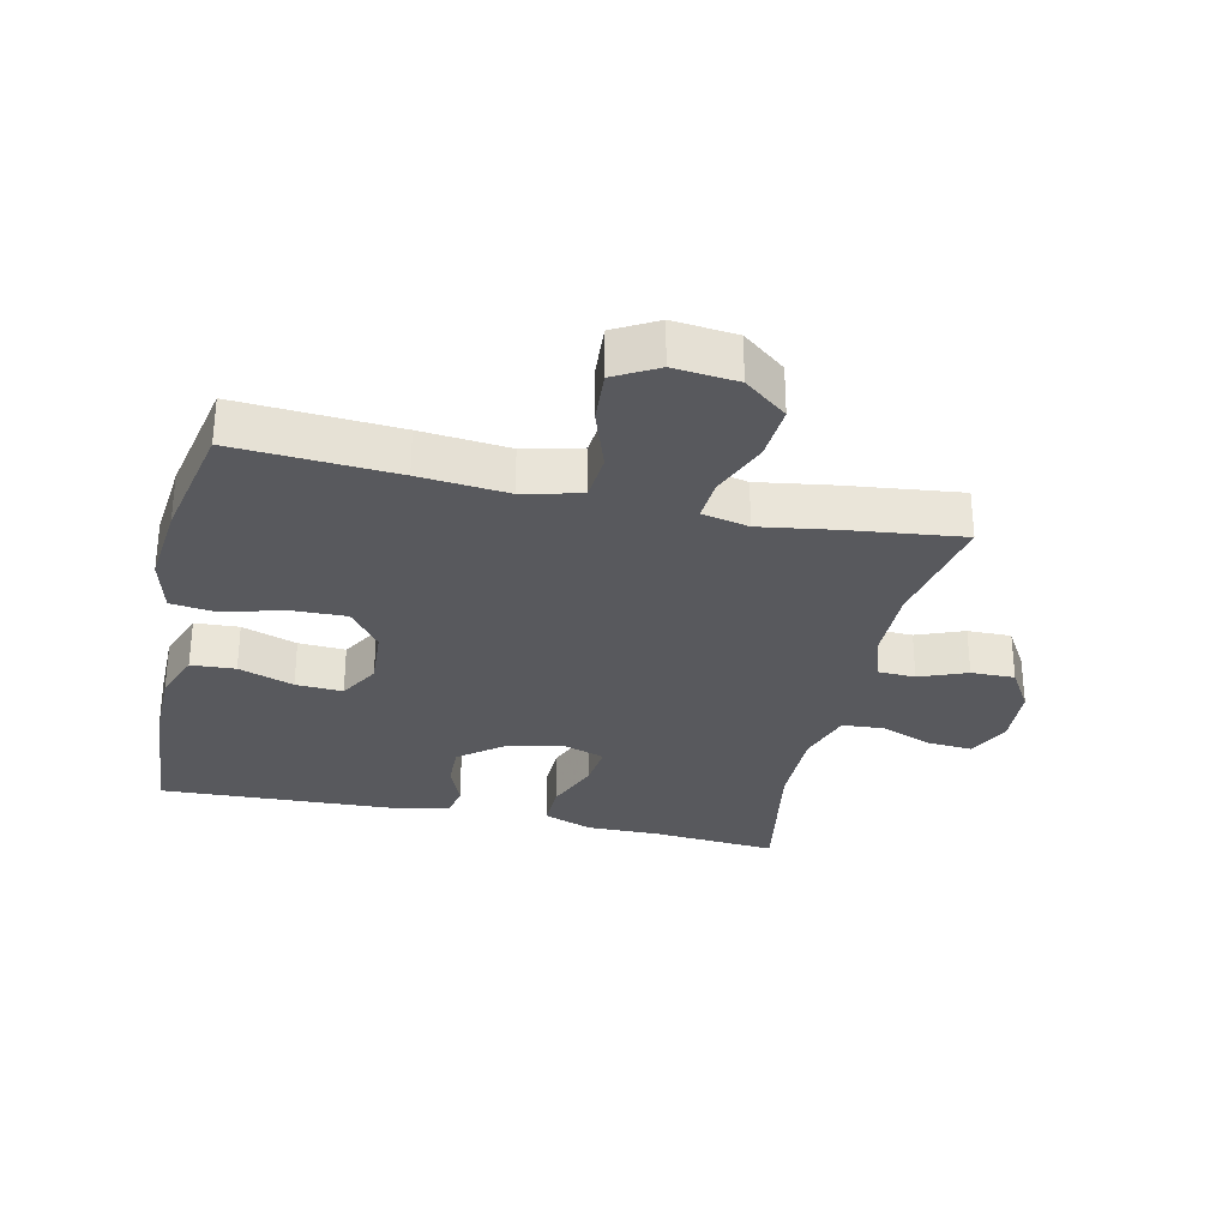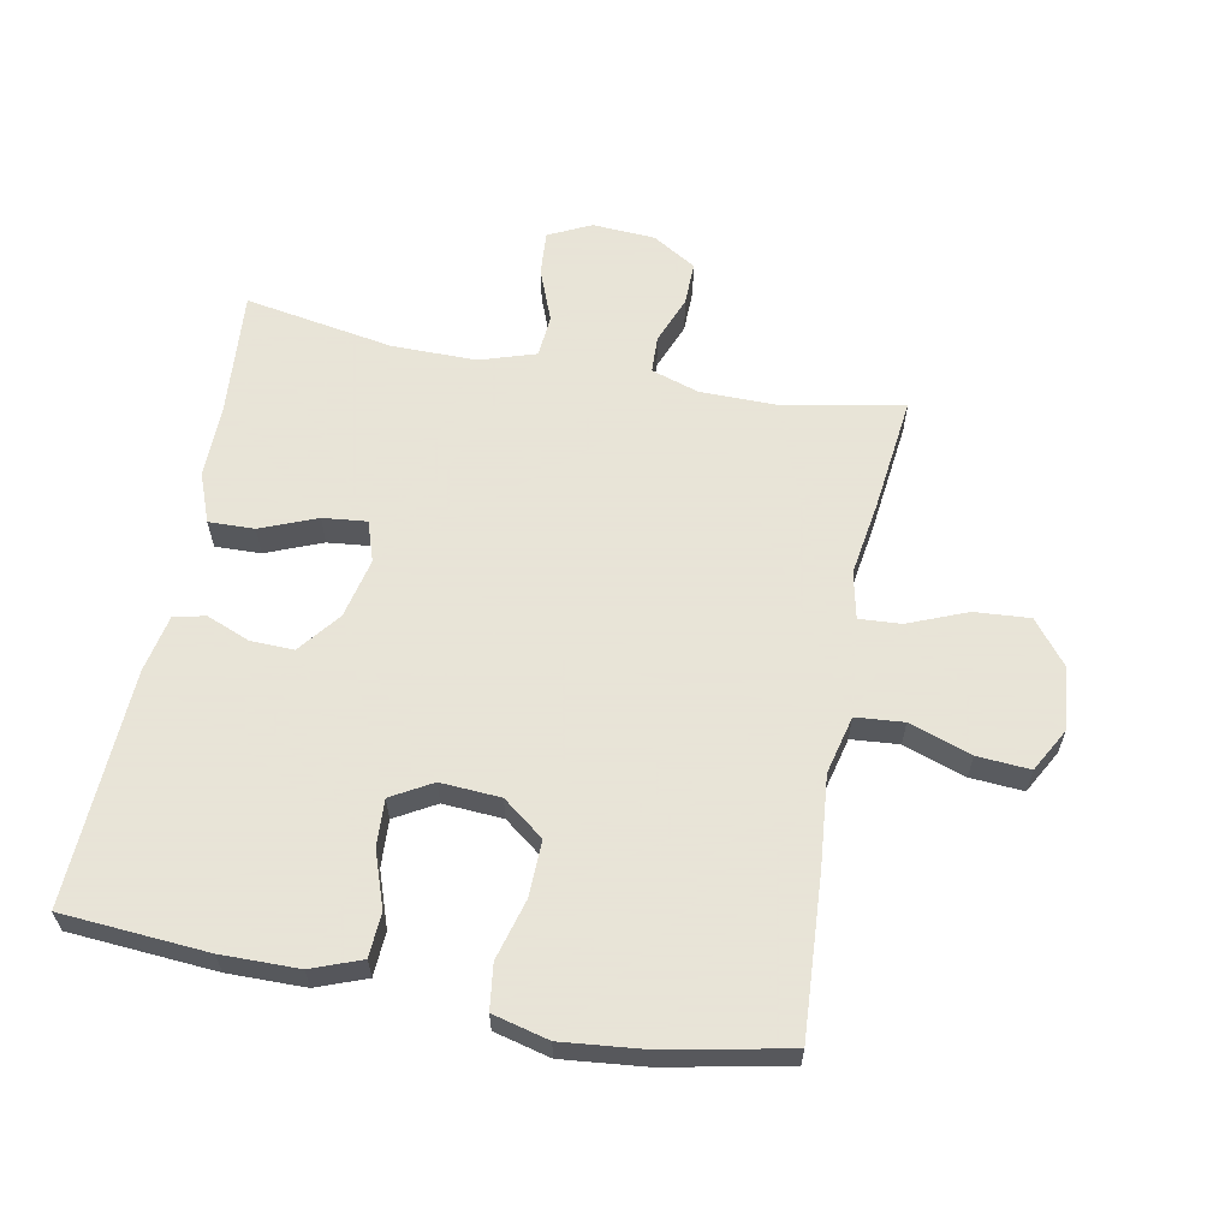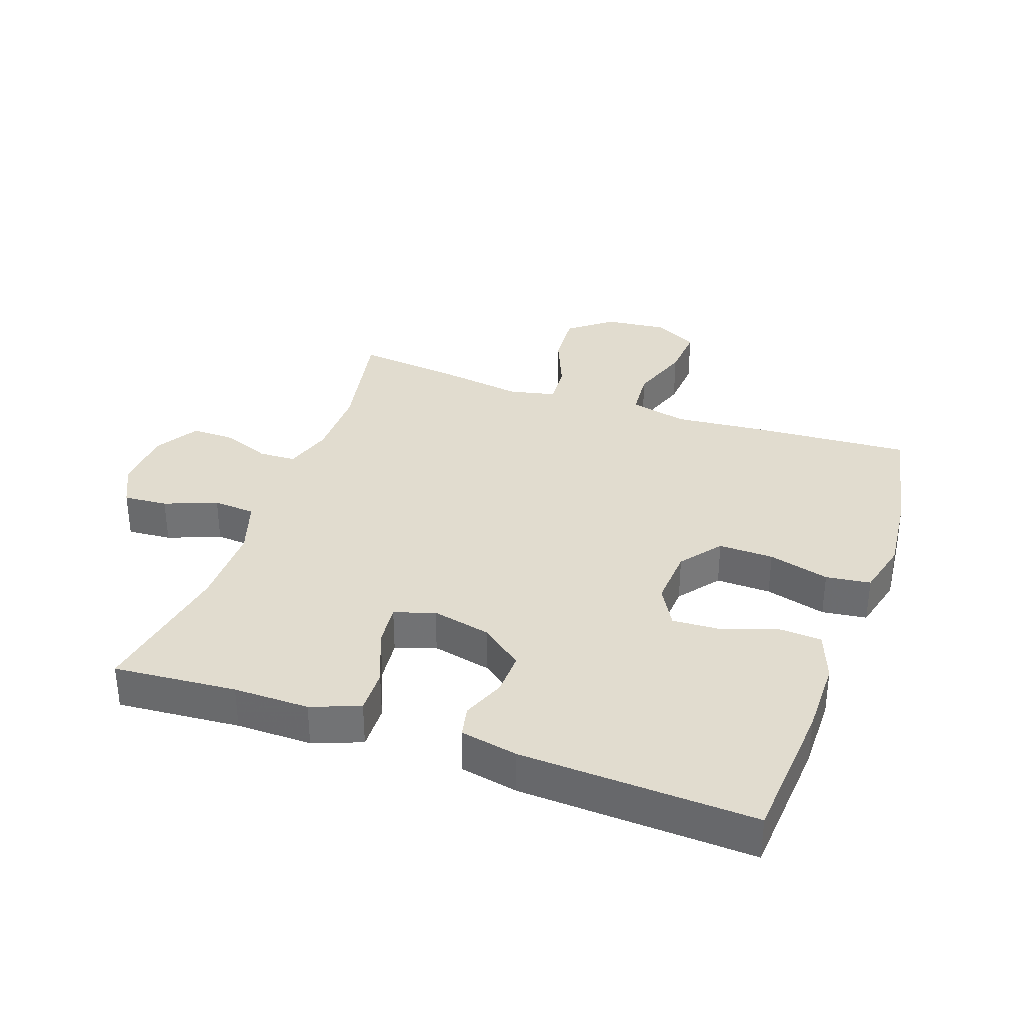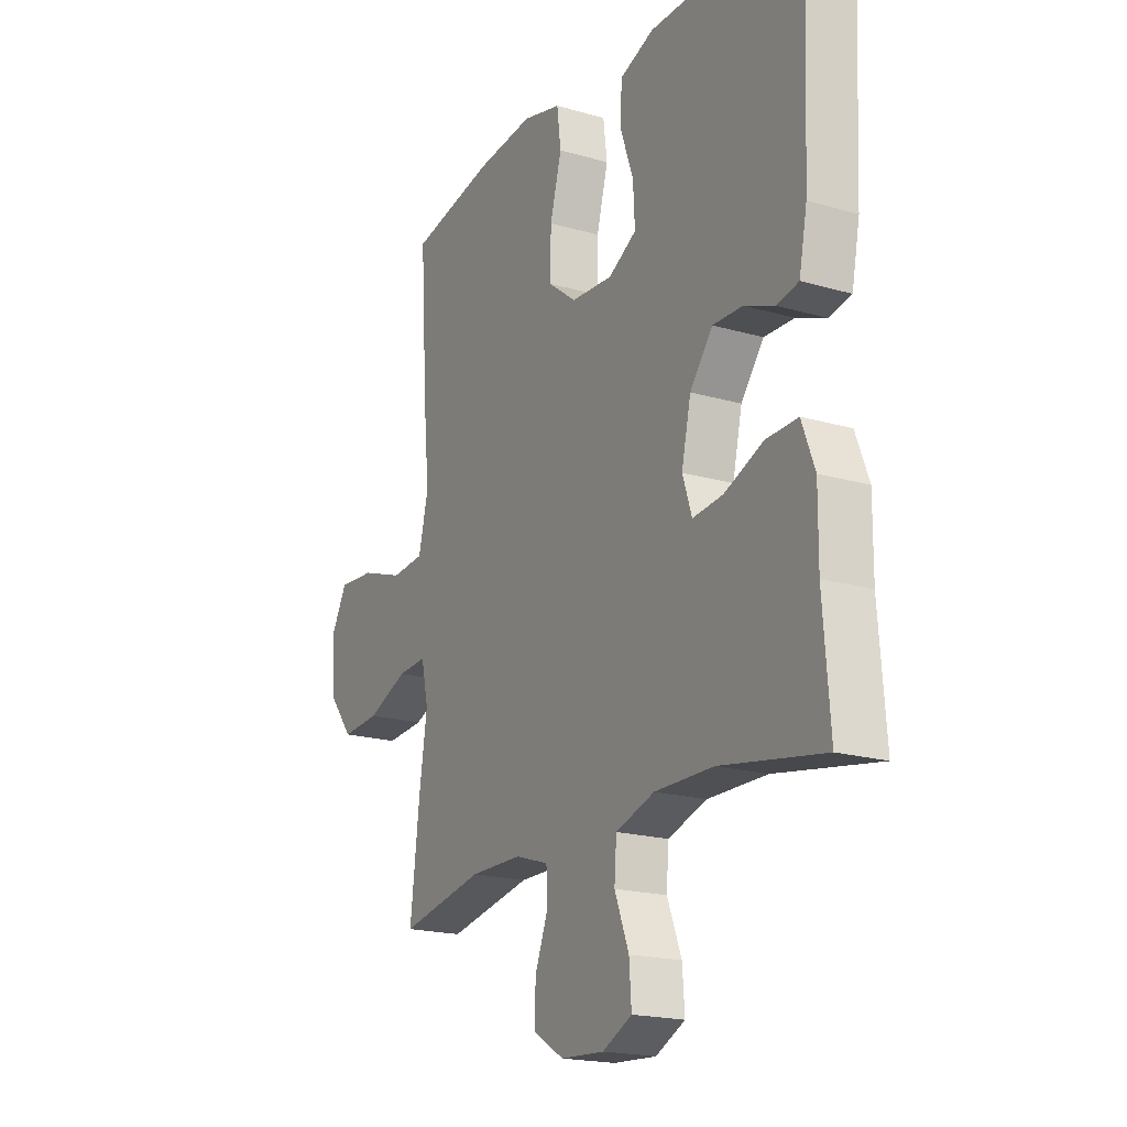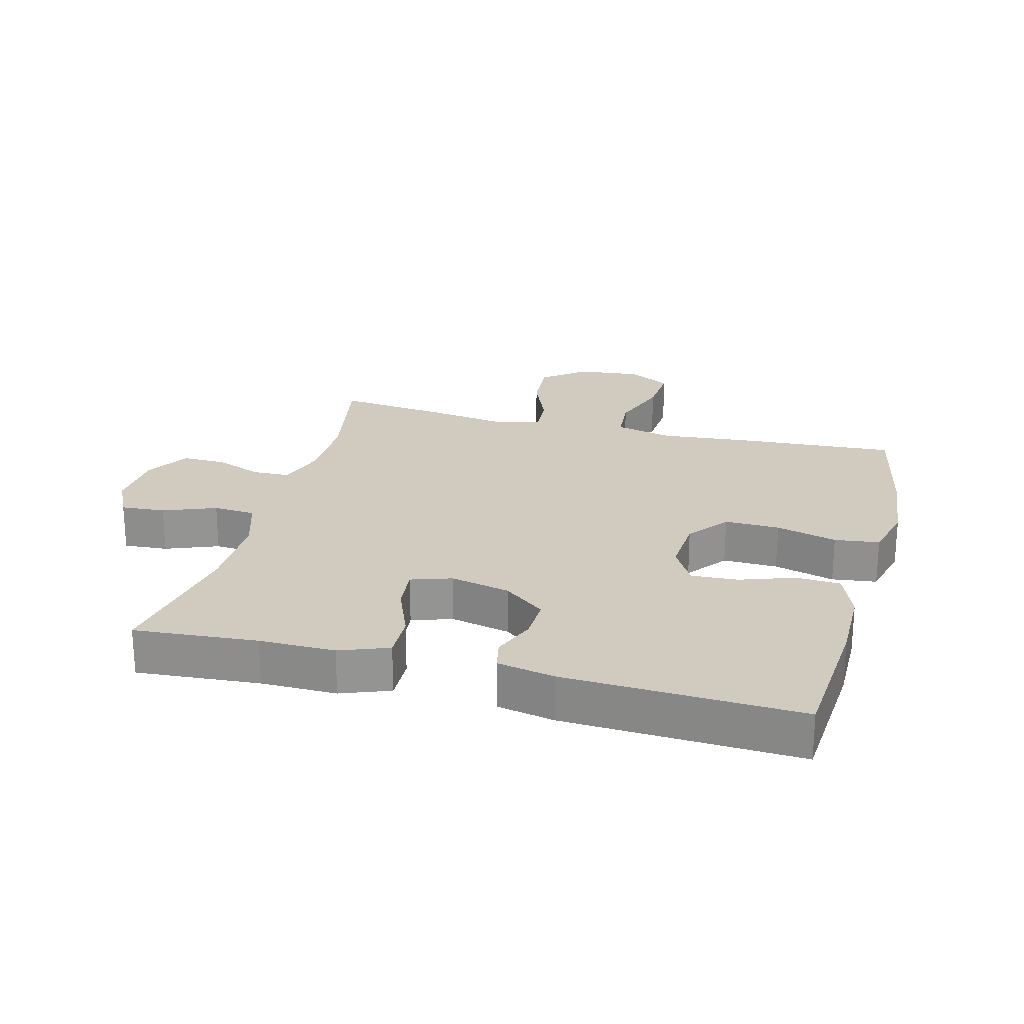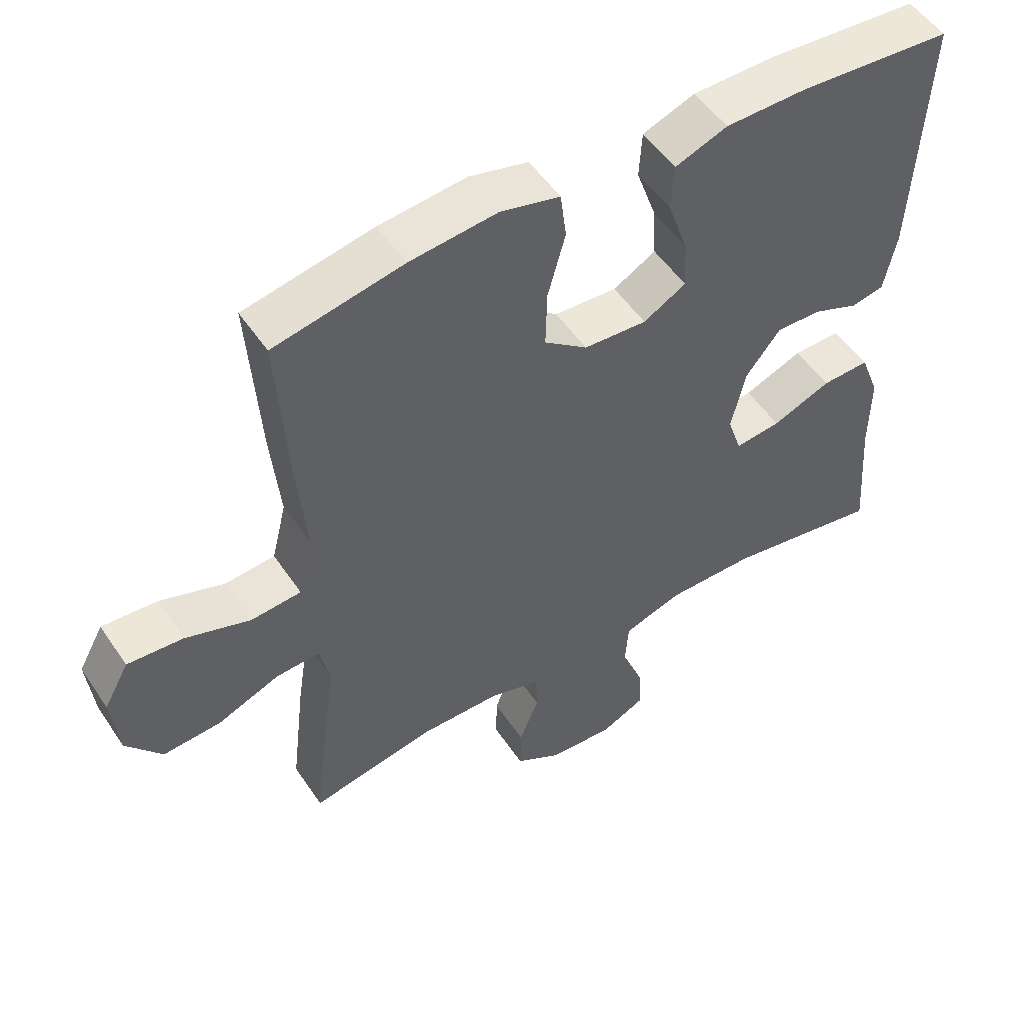
<metadata>
{"format":"obj","ext":"obj","renderer":"f3d","projection":"perspective","resolution":1024,"background":"white","views":[{"elev":-30.2,"azim":77.4,"up":"+Y"},{"elev":61.4,"azim":10.8,"up":"+Y"},{"elev":34.3,"azim":-70.6,"up":"+Y"},{"elev":-19.3,"azim":-118.6,"up":"+Z"},{"elev":23.4,"azim":-75.3,"up":"+Y"},{"elev":52.1,"azim":147.0,"up":"+Z"}]}
</metadata>
<code>
v 0.5 0.07 0.5
v 0.484 0.07 0.249
v 0.471 0.07 0.111
v 0.493 0.07 0.021
v 0.567 0.07 0.015
v 0.663 0.07 0.048
v 0.745 0.07 0.054
v 0.782 0.07 -0.013
v 0.772 0.07 -0.112
v 0.719 0.07 -0.179
v 0.633 0.07 -0.173
v 0.542 0.07 -0.136
v 0.477 0.07 -0.132
v 0.461 0.07 -0.205
v 0.479 0.07 -0.322
v 0.5 0.07 -0.5
v 0.312 0.07 -0.464
v 0.195 0.07 -0.465
v 0.12 0.07 -0.489
v 0.118 0.07 -0.547
v 0.147 0.07 -0.621
v 0.148 0.07 -0.689
v 0.08 0.07 -0.73
v -0.017 0.07 -0.736
v -0.083 0.07 -0.704
v -0.078 0.07 -0.635
v -0.046 0.07 -0.553
v -0.051 0.07 -0.487
v -0.138 0.07 -0.459
v -0.27 0.07 -0.46
v -0.5 0.07 -0.5
v -0.485 0.07 -0.308
v -0.486 0.07 -0.19
v -0.457 0.07 -0.114
v -0.386 0.07 -0.116
v -0.299 0.07 -0.151
v -0.231 0.07 -0.158
v -0.21 0.07 -0.095
v -0.231 0.07 -0.002
v -0.282 0.07 0.063
v -0.349 0.07 0.061
v -0.416 0.07 0.034
v -0.465 0.07 0.044
v -0.483 0.07 0.134
v -0.5 0.07 0.5
v -0.274 0.07 0.517
v -0.154 0.07 0.516
v -0.077 0.07 0.487
v -0.073 0.07 0.418
v -0.103 0.07 0.332
v -0.107 0.07 0.259
v -0.044 0.07 0.223
v 0.049 0.07 0.229
v 0.113 0.07 0.278
v 0.111 0.07 0.364
v 0.085 0.07 0.459
v 0.094 0.07 0.529
v 0.181 0.07 0.551
v 0.31 0.07 0.538
v 0.5 0 0.5
v 0.484 0 0.249
v 0.471 0 0.111
v 0.493 0 0.021
v 0.567 0 0.015
v 0.663 0 0.048
v 0.745 0 0.054
v 0.782 0 -0.013
v 0.772 0 -0.112
v 0.719 0 -0.179
v 0.633 0 -0.173
v 0.542 0 -0.136
v 0.477 0 -0.132
v 0.461 0 -0.205
v 0.479 0 -0.322
v 0.5 0 -0.5
v 0.312 0 -0.464
v 0.195 0 -0.465
v 0.12 0 -0.489
v 0.118 0 -0.547
v 0.147 0 -0.621
v 0.148 0 -0.689
v 0.08 0 -0.73
v -0.017 0 -0.736
v -0.083 0 -0.704
v -0.078 0 -0.635
v -0.046 0 -0.553
v -0.051 0 -0.487
v -0.138 0 -0.459
v -0.27 0 -0.46
v -0.5 0 -0.5
v -0.485 0 -0.308
v -0.486 0 -0.19
v -0.457 0 -0.114
v -0.386 0 -0.116
v -0.299 0 -0.151
v -0.231 0 -0.158
v -0.21 0 -0.095
v -0.231 0 -0.002
v -0.282 0 0.063
v -0.349 0 0.061
v -0.416 0 0.034
v -0.465 0 0.044
v -0.483 0 0.134
v -0.5 0 0.5
v -0.274 0 0.517
v -0.154 0 0.516
v -0.077 0 0.487
v -0.073 0 0.418
v -0.103 0 0.332
v -0.107 0 0.259
v -0.044 0 0.223
v 0.049 0 0.229
v 0.113 0 0.278
v 0.111 0 0.364
v 0.085 0 0.459
v 0.094 0 0.529
v 0.181 0 0.551
v 0.31 0 0.538
f 1 2 3
f 59 1 3
f 58 59 3
f 57 58 3
f 56 57 3
f 55 56 3
f 54 55 3 4
f 53 54 4
f 52 53 4
f 48 49 50
f 47 48 50
f 46 47 50
f 45 46 50
f 44 45 50
f 43 44 50
f 42 43 50
f 41 42 50
f 40 41 50 51
f 39 40 51 52
f 34 35 36
f 33 34 36
f 32 33 36
f 32 36 37
f 31 32 37
f 30 31 37
f 29 30 37 38
f 25 26 27
f 24 25 27
f 23 24 27
f 22 23 27
f 21 22 27
f 20 21 27
f 19 20 27 28
f 28 29 38
f 19 28 38
f 18 19 38
f 14 15 16 17
f 39 52 4
f 38 39 4
f 18 38 4
f 17 18 4
f 14 17 4
f 13 14 4
f 10 11 12
f 9 10 12
f 8 9 12
f 7 8 12
f 6 7 12
f 5 6 12
f 4 5 12 13
f 62 61 60
f 62 60 118
f 62 118 117
f 62 117 116
f 62 116 115
f 62 115 114
f 63 62 114 113
f 63 113 112
f 63 112 111
f 109 108 107
f 109 107 106
f 109 106 105
f 109 105 104
f 109 104 103
f 109 103 102
f 109 102 101
f 109 101 100
f 110 109 100 99
f 111 110 99 98
f 95 94 93
f 95 93 92
f 95 92 91
f 96 95 91
f 96 91 90
f 96 90 89
f 97 96 89 88
f 86 85 84
f 86 84 83
f 86 83 82
f 86 82 81
f 86 81 80
f 86 80 79
f 87 86 79 78
f 97 88 87
f 97 87 78
f 97 78 77
f 76 75 74 73
f 63 111 98
f 63 98 97
f 63 97 77
f 63 77 76
f 63 76 73
f 63 73 72
f 71 70 69
f 71 69 68
f 71 68 67
f 71 67 66
f 71 66 65
f 71 65 64
f 72 71 64 63
f 1 60 61 2
f 2 61 62 3
f 3 62 63 4
f 4 63 64 5
f 5 64 65 6
f 6 65 66 7
f 7 66 67 8
f 8 67 68 9
f 9 68 69 10
f 10 69 70 11
f 11 70 71 12
f 12 71 72 13
f 13 72 73 14
f 14 73 74 15
f 15 74 75 16
f 16 75 76 17
f 17 76 77 18
f 18 77 78 19
f 19 78 79 20
f 20 79 80 21
f 21 80 81 22
f 22 81 82 23
f 23 82 83 24
f 24 83 84 25
f 25 84 85 26
f 26 85 86 27
f 27 86 87 28
f 28 87 88 29
f 29 88 89 30
f 30 89 90 31
f 31 90 91 32
f 32 91 92 33
f 33 92 93 34
f 34 93 94 35
f 35 94 95 36
f 36 95 96 37
f 37 96 97 38
f 38 97 98 39
f 39 98 99 40
f 40 99 100 41
f 41 100 101 42
f 42 101 102 43
f 43 102 103 44
f 44 103 104 45
f 45 104 105 46
f 46 105 106 47
f 47 106 107 48
f 48 107 108 49
f 49 108 109 50
f 50 109 110 51
f 51 110 111 52
f 52 111 112 53
f 53 112 113 54
f 54 113 114 55
f 55 114 115 56
f 56 115 116 57
f 57 116 117 58
f 58 117 118 59
f 59 118 60 1

</code>
